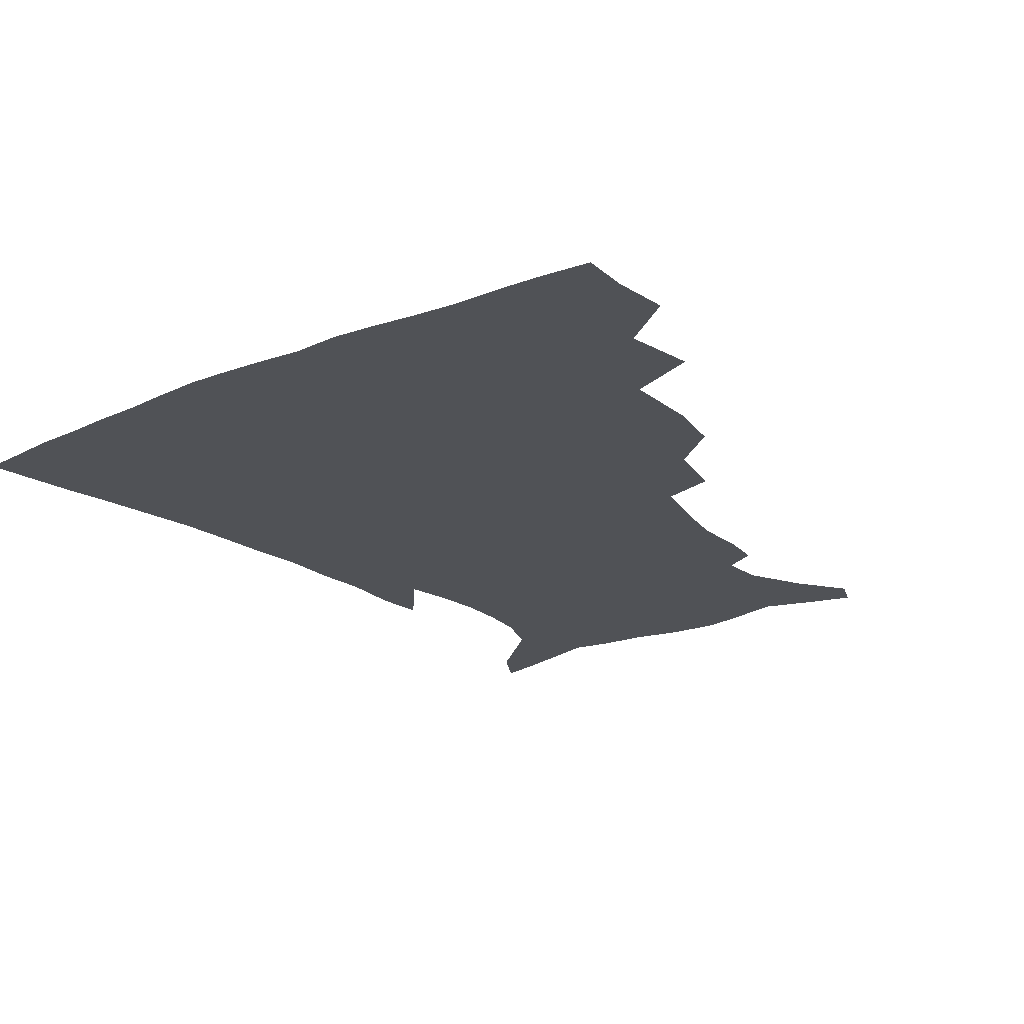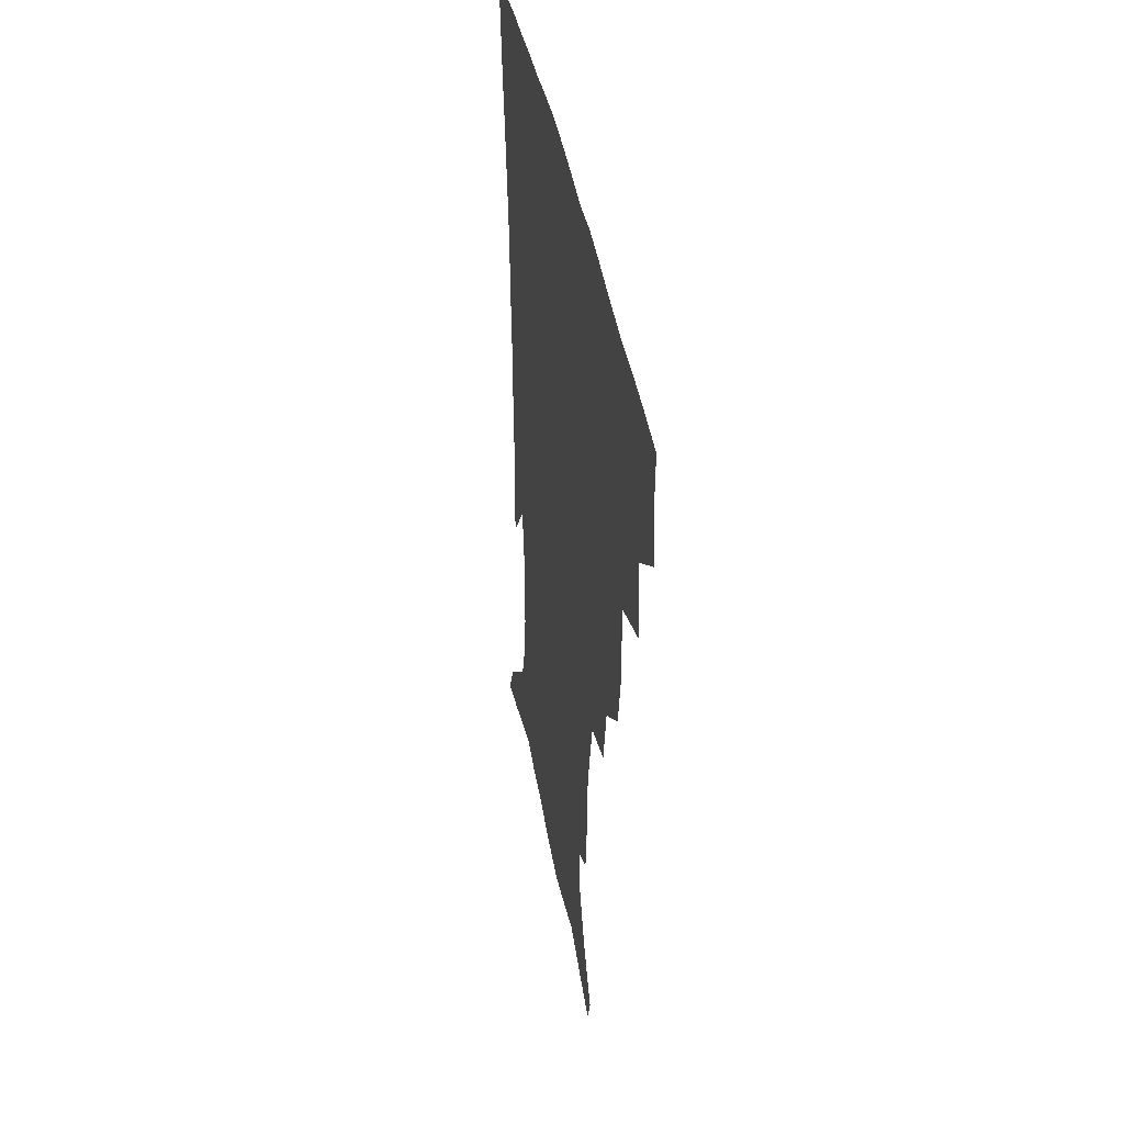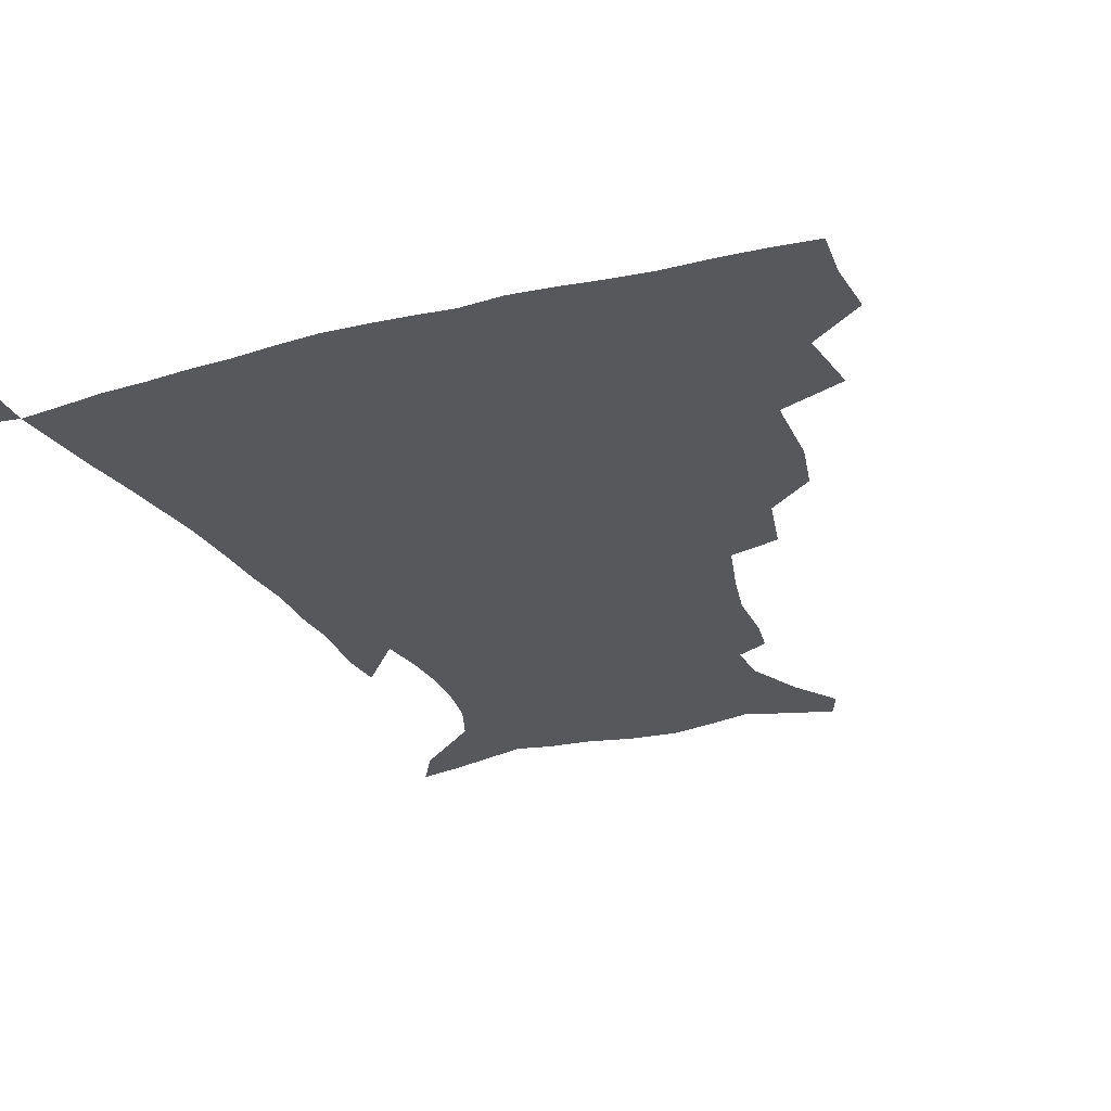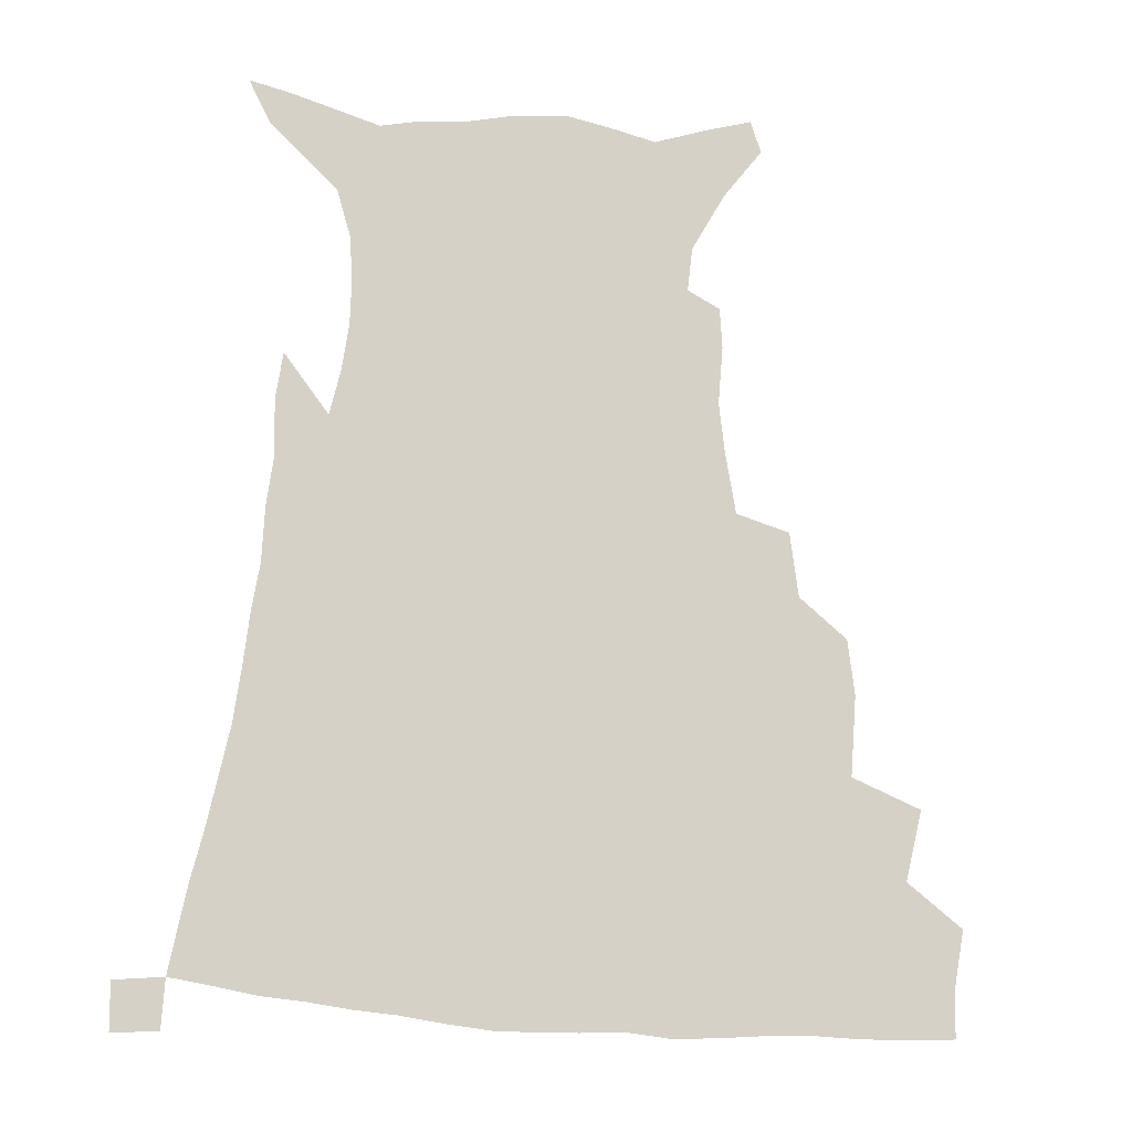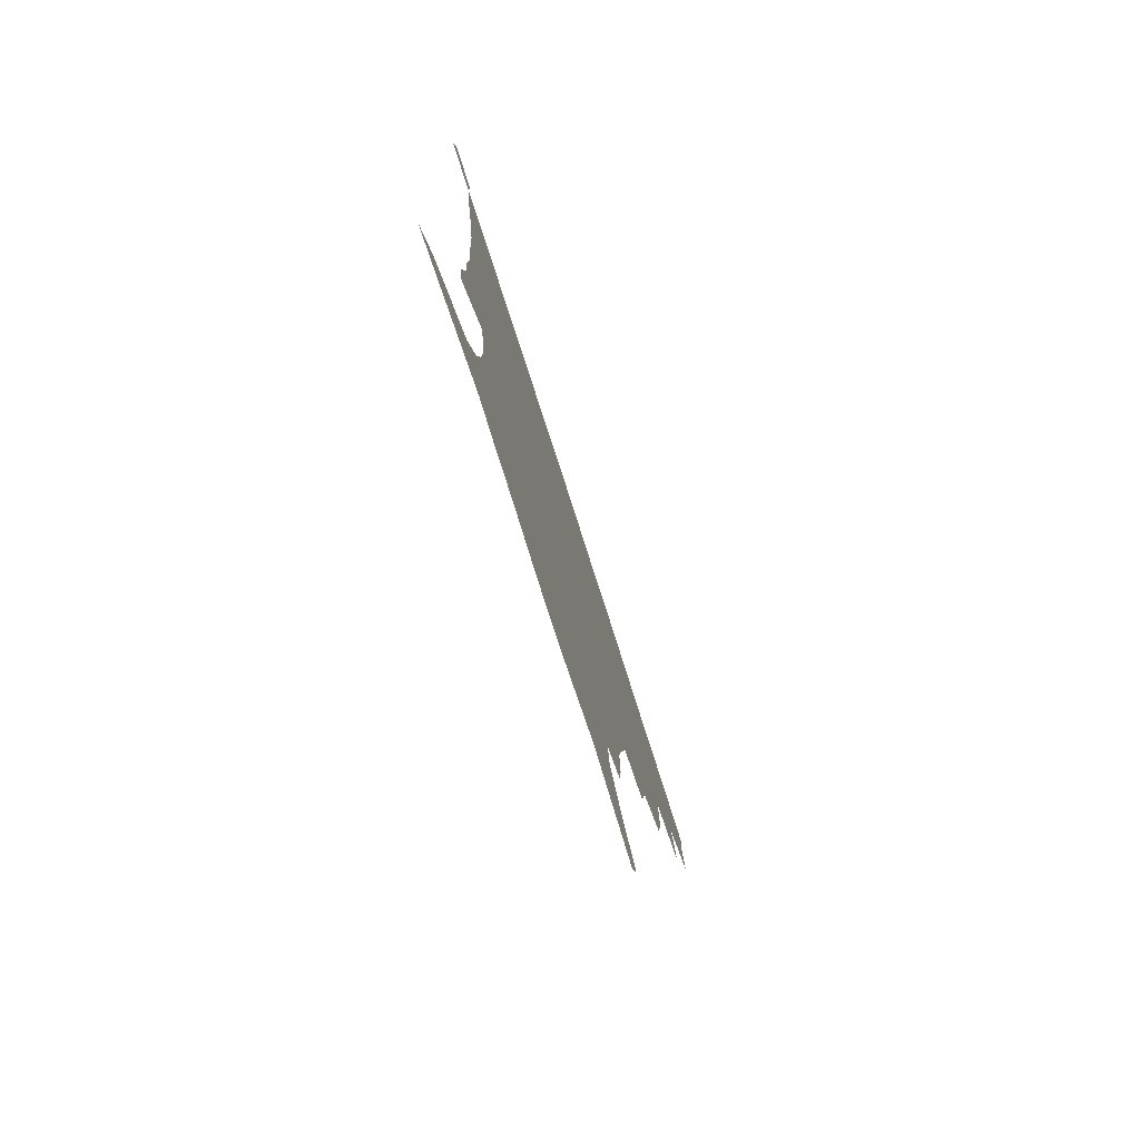
<metadata>
{"format":"obj","ext":"obj","renderer":"f3d","projection":"perspective","resolution":1024,"background":"white","views":[{"elev":-21.1,"azim":-143.4,"up":"+Z"},{"elev":39.7,"azim":-99.7,"up":"+Y"},{"elev":-27.7,"azim":-158.5,"up":"+Z"},{"elev":79.4,"azim":-175.9,"up":"+Z"},{"elev":-79.9,"azim":107.9,"up":"+Y"}]}
</metadata>
<code>
v 435.8 399.3 0
v 437.5 418.2 0
v 436.7 434.2 0
v 451 362 0
v 454.6 385.5 0
v 453.8 402.6 0
v 453.2 419 0
v 452.1 435.6 0
v 477.7 307.9 0
v 474.1 326.2 0
v 474 353 0
v 472.6 371.9 0
v 471.9 389.1 0
v 470 404.6 0
v 468.7 420.3 0
v 467.5 436.3 0
v 498.6 273.6 0
v 494.2 294.9 0
v 492.1 318.4 0
v 490.3 338.3 0
v 490.1 360 0
v 488.7 376.1 0
v 487.1 391.1 0
v 485.6 405.9 0
v 484.4 421 0
v 483.5 436.3 0
v 526.2 198.6 0
v 524.4 211.9 0
v 524.5 231.2 0
v 521.5 247.5 0
v 516.4 268.4 0
v 511.2 287.5 0
v 510.2 313.5 0
v 507.8 330.2 0
v 505.5 345.7 0
v 504.5 362.9 0
v 503.3 378.1 0
v 501.8 392.5 0
v 500.4 407.1 0
v 499.3 421.9 0
v 498.4 437.6 0
v 515.4 142.2 0
v 527 158.5 0
v 536.7 178.2 0
v 537.3 192.8 0
v 537.3 212.7 0
v 535.7 227.7 0
v 533.9 244.8 0
v 530.6 262.4 0
v 527 279.6 0
v 523.8 296.7 0
v 522.9 318.7 0
v 521 333.9 0
v 520.1 350.5 0
v 518.6 364.8 0
v 517.8 379.7 0
v 516.2 393.7 0
v 515.1 408.1 0
v 514 422.5 0
v 512.9 439.3 0
v 519.7 131.6 0
v 531.9 148.8 0
v 541.8 167.1 0
v 546.7 184.8 0
v 547 201.7 0
v 547.8 223.9 0
v 546 239.1 0
v 543.5 253.3 0
v 540.6 267.5 0
v 538.2 285.7 0
v 536.9 305.5 0
v 535.5 321.9 0
v 534.5 337.5 0
v 533.9 353.1 0
v 533 367 0
v 532.6 381.2 0
v 531 394.8 0
v 529.8 409.2 0
v 528.5 424.4 0
v 527.2 440.5 0
v 534.5 135.7 0
v 547.8 155.8 0
v 556 177 0
v 557.1 192 0
v 557.3 208 0
v 557.5 230.5 0
v 556 245 0
v 554.3 261.7 0
v 551.8 274.5 0
v 550.2 291.7 0
v 549.4 309.8 0
v 548.4 325.2 0
v 548 340.6 0
v 547.4 354.7 0
v 547.1 368.8 0
v 546.2 381.9 0
v 545.4 395.4 0
v 545 409.2 0
v 543.8 423.8 0
v 542.3 439.4 0
v 551.8 141.2 0
v 562.8 162.4 0
v 566.2 178.8 0
v 567.2 195.4 0
v 568.1 215.8 0
v 567.3 231.6 0
v 566.1 248.8 0
v 564.8 264 0
v 563.2 279.4 0
v 562.3 296.5 0
v 561.8 313 0
v 560.9 325.8 0
v 560.9 342.2 0
v 560.9 356.5 0
v 560.6 369.6 0
v 559.7 382.4 0
v 559.8 396 0
v 559.2 409.6 0
v 558 424.1 0
v 556.3 440.7 0
v 566.1 137.5 0
v 575.1 164 0
v 577.6 183.5 0
v 577.7 196.8 0
v 577.9 217.7 0
v 577.6 233.6 0
v 576.5 249 0
v 575.6 264.8 0
v 574.6 279.1 0
v 573.9 295.9 0
v 573.6 313.6 0
v 574 329.7 0
v 573.6 342.4 0
v 573.7 356.6 0
v 574.2 370.2 0
v 573.9 382.9 0
v 574.2 396.4 0
v 573.7 409.6 0
v 571.9 425.1 0
v 570.2 441.6 0
v 582.5 133.9 0
v 587.4 164.1 0
v 588.2 184 0
v 588.7 204.1 0
v 588.4 219.7 0
v 588.1 238 0
v 587.5 251.8 0
v 586.8 269.6 0
v 586.7 283.7 0
v 586 298.9 0
v 586 315.8 0
v 586.1 330.5 0
v 586.6 344 0
v 587 358.3 0
v 587.2 370.1 0
v 588.2 383.9 0
v 588 396.7 0
v 587.6 409.7 0
v 585.9 425.7 0
v 584 442 0
v 600.3 135.1 0
v 599.9 163 0
v 599.3 183.8 0
v 599.2 200.7 0
v 598.9 218 0
v 598.4 235.7 0
v 598 252.9 0
v 598.1 266.7 0
v 597.6 285.6 0
v 597.8 299.3 0
v 597.8 315.4 0
v 598.5 328.2 0
v 599 344.1 0
v 599.6 357.1 0
v 600.9 371.4 0
v 601.5 384.2 0
v 601.7 396.9 0
v 601.2 410.9 0
v 600.1 425.7 0
v 598.7 441 0
v 617.5 138.6 0
v 613.3 159.8 0
v 610.3 182.6 0
v 609.3 200.2 0
v 609.1 218.4 0
v 608.7 236.2 0
v 608.9 250.5 0
v 609.1 267.2 0
v 609.1 282.4 0
v 609.3 298.4 0
v 609.6 313.7 0
v 610.6 330.7 0
v 611.3 343.3 0
v 612.2 356.1 0
v 613.4 370.8 0
v 614.4 383.9 0
v 615.3 396.6 0
v 616.3 409.9 0
v 615.8 424.1 0
v 614.3 439.3 0
v 632.8 139.6 0
v 625.4 160.6 0
v 622.5 177 0
v 619.7 197 0
v 618.6 219 0
v 618.8 235.4 0
v 619.6 249.1 0
v 619.7 266.9 0
v 620.9 278.8 0
v 620.9 295.1 0
v 621.5 310.1 0
v 621.8 329.4 0
v 623.2 343.3 0
v 624.7 355.4 0
v 626.1 369.1 0
v 627.5 382.4 0
v 628.8 395.8 0
v 630.5 409.3 0
v 630.3 423.2 0
v 629.1 438.7 0
v 645.8 142 0
v 638.2 158.6 0
v 632.1 178.7 0
v 630.2 194.1 0
v 629 212.7 0
v 629.2 229.7 0
v 630.7 243.1 0
v 630.8 261.5 0
v 631.5 277.2 0
v 632.1 292.8 0
v 632.9 308.3 0
v 634.3 322.9 0
v 634.9 340 0
v 637 352.9 0
v 638.6 367 0
v 640.4 382.1 0
v 642.1 394.6 0
v 643.7 408.6 0
v 644.8 422 0
v 644.5 437.2 0
v 661.9 137.1 0
v 651.7 155.1 0
v 644.3 173.3 0
v 640.9 188.9 0
v 638.7 208.4 0
v 639.3 223 0
v 640.9 238 0
v 641.8 255.7 0
v 642.3 272.6 0
v 643.8 286.8 0
v 644 304.5 0
v 645.9 318.2 0
v 646.8 335.1 0
v 649 349.4 0
v 651.2 363.4 0
v 653 379.3 0
v 655.3 393.4 0
v 657.2 407.2 0
v 658.8 421 0
v 659.2 436.5 0
v 677.2 132.4 0
v 666.5 149.8 0
v 658.3 165.7 0
v 652.5 181.9 0
v 650.5 197 0
v 650 212.6 0
v 651.3 228.5 0
v 654.1 244.3 0
v 655.4 260.7 0
v 655.6 278.3 0
v 656.2 295.6 0
v 657.5 311.3 0
v 660.5 324.5 0
v 661 344 0
v 663.2 360 0
v 665.1 376.9 0
v 668.6 390.2 0
v 670.9 405.3 0
v 672.9 419.6 0
v 674.6 434.3 0
v 691.8 128.8 0
v 683.2 143.7 0
v 671.1 224 0
v 672.6 239.8 0
v 671 260.9 0
v 672.3 277 0
v 672 296 0
v 673.8 312.2 0
v 674.9 330.9 0
v 676.4 349.9 0
v 679.1 367.3 0
v 682 385.4 0
v 685.1 401.5 0
v 687.5 417.4 0
v 689.6 432.5 0
v 689.7 449.9 0
v 707.1 434.7 0
v 706 451.1 0
f 5 6 1
f 1 6 2
f 6 7 2
f 2 7 3
f 7 8 3
f 11 12 4
f 4 12 5
f 12 13 5
f 5 13 6
f 13 14 6
f 6 14 7
f 14 15 7
f 7 15 8
f 15 16 8
f 18 19 9
f 9 19 10
f 19 20 10
f 10 20 11
f 20 21 11
f 11 21 12
f 21 22 12
f 12 22 13
f 22 23 13
f 13 23 14
f 23 24 14
f 14 24 15
f 24 25 15
f 15 25 16
f 25 26 16
f 31 32 17
f 17 32 18
f 32 33 18
f 18 33 19
f 33 34 19
f 19 34 20
f 34 35 20
f 20 35 21
f 35 36 21
f 21 36 22
f 36 37 22
f 22 37 23
f 37 38 23
f 23 38 24
f 38 39 24
f 24 39 25
f 39 40 25
f 25 40 26
f 40 41 26
f 45 46 27
f 27 46 28
f 46 47 28
f 28 47 29
f 47 48 29
f 29 48 30
f 48 49 30
f 30 49 31
f 49 50 31
f 31 50 32
f 50 51 32
f 32 51 33
f 51 52 33
f 33 52 34
f 52 53 34
f 34 53 35
f 53 54 35
f 35 54 36
f 54 55 36
f 36 55 37
f 55 56 37
f 37 56 38
f 56 57 38
f 38 57 39
f 57 58 39
f 39 58 40
f 58 59 40
f 40 59 41
f 59 60 41
f 61 62 42
f 42 62 43
f 62 63 43
f 43 63 44
f 63 64 44
f 44 64 45
f 64 65 45
f 45 65 46
f 65 66 46
f 46 66 47
f 66 67 47
f 47 67 48
f 67 68 48
f 48 68 49
f 68 69 49
f 49 69 50
f 69 70 50
f 50 70 51
f 70 71 51
f 51 71 52
f 71 72 52
f 52 72 53
f 72 73 53
f 53 73 54
f 73 74 54
f 54 74 55
f 74 75 55
f 55 75 56
f 75 76 56
f 56 76 57
f 76 77 57
f 57 77 58
f 77 78 58
f 58 78 59
f 78 79 59
f 59 79 60
f 79 80 60
f 61 81 62
f 81 82 62
f 62 82 63
f 82 83 63
f 63 83 64
f 83 84 64
f 64 84 65
f 84 85 65
f 65 85 66
f 85 86 66
f 66 86 67
f 86 87 67
f 67 87 68
f 87 88 68
f 68 88 69
f 88 89 69
f 69 89 70
f 89 90 70
f 70 90 71
f 90 91 71
f 71 91 72
f 91 92 72
f 72 92 73
f 92 93 73
f 73 93 74
f 93 94 74
f 74 94 75
f 94 95 75
f 75 95 76
f 95 96 76
f 76 96 77
f 96 97 77
f 77 97 78
f 97 98 78
f 78 98 79
f 98 99 79
f 79 99 80
f 99 100 80
f 81 101 82
f 101 102 82
f 82 102 83
f 102 103 83
f 83 103 84
f 103 104 84
f 84 104 85
f 104 105 85
f 85 105 86
f 105 106 86
f 86 106 87
f 106 107 87
f 87 107 88
f 107 108 88
f 88 108 89
f 108 109 89
f 89 109 90
f 109 110 90
f 90 110 91
f 110 111 91
f 91 111 92
f 111 112 92
f 92 112 93
f 112 113 93
f 93 113 94
f 113 114 94
f 94 114 95
f 114 115 95
f 95 115 96
f 115 116 96
f 96 116 97
f 116 117 97
f 97 117 98
f 117 118 98
f 98 118 99
f 118 119 99
f 99 119 100
f 119 120 100
f 101 121 102
f 121 122 102
f 102 122 103
f 122 123 103
f 103 123 104
f 123 124 104
f 104 124 105
f 124 125 105
f 105 125 106
f 125 126 106
f 106 126 107
f 126 127 107
f 107 127 108
f 127 128 108
f 108 128 109
f 128 129 109
f 109 129 110
f 129 130 110
f 110 130 111
f 130 131 111
f 111 131 112
f 131 132 112
f 112 132 113
f 132 133 113
f 113 133 114
f 133 134 114
f 114 134 115
f 134 135 115
f 115 135 116
f 135 136 116
f 116 136 117
f 136 137 117
f 117 137 118
f 137 138 118
f 118 138 119
f 138 139 119
f 119 139 120
f 139 140 120
f 121 141 122
f 141 142 122
f 122 142 123
f 142 143 123
f 123 143 124
f 143 144 124
f 124 144 125
f 144 145 125
f 125 145 126
f 145 146 126
f 126 146 127
f 146 147 127
f 127 147 128
f 147 148 128
f 128 148 129
f 148 149 129
f 129 149 130
f 149 150 130
f 130 150 131
f 150 151 131
f 131 151 132
f 151 152 132
f 132 152 133
f 152 153 133
f 133 153 134
f 153 154 134
f 134 154 135
f 154 155 135
f 135 155 136
f 155 156 136
f 136 156 137
f 156 157 137
f 137 157 138
f 157 158 138
f 138 158 139
f 158 159 139
f 139 159 140
f 159 160 140
f 141 161 142
f 161 162 142
f 142 162 143
f 162 163 143
f 143 163 144
f 163 164 144
f 144 164 145
f 164 165 145
f 145 165 146
f 165 166 146
f 146 166 147
f 166 167 147
f 147 167 148
f 167 168 148
f 148 168 149
f 168 169 149
f 149 169 150
f 169 170 150
f 150 170 151
f 170 171 151
f 151 171 152
f 171 172 152
f 152 172 153
f 172 173 153
f 153 173 154
f 173 174 154
f 154 174 155
f 174 175 155
f 155 175 156
f 175 176 156
f 156 176 157
f 176 177 157
f 157 177 158
f 177 178 158
f 158 178 159
f 178 179 159
f 159 179 160
f 179 180 160
f 161 181 162
f 181 182 162
f 162 182 163
f 182 183 163
f 163 183 164
f 183 184 164
f 164 184 165
f 184 185 165
f 165 185 166
f 185 186 166
f 166 186 167
f 186 187 167
f 167 187 168
f 187 188 168
f 168 188 169
f 188 189 169
f 169 189 170
f 189 190 170
f 170 190 171
f 190 191 171
f 171 191 172
f 191 192 172
f 172 192 173
f 192 193 173
f 173 193 174
f 193 194 174
f 174 194 175
f 194 195 175
f 175 195 176
f 195 196 176
f 176 196 177
f 196 197 177
f 177 197 178
f 197 198 178
f 178 198 179
f 198 199 179
f 179 199 180
f 199 200 180
f 181 201 182
f 201 202 182
f 182 202 183
f 202 203 183
f 183 203 184
f 203 204 184
f 184 204 185
f 204 205 185
f 185 205 186
f 205 206 186
f 186 206 187
f 206 207 187
f 187 207 188
f 207 208 188
f 188 208 189
f 208 209 189
f 189 209 190
f 209 210 190
f 190 210 191
f 210 211 191
f 191 211 192
f 211 212 192
f 192 212 193
f 212 213 193
f 193 213 194
f 213 214 194
f 194 214 195
f 214 215 195
f 195 215 196
f 215 216 196
f 196 216 197
f 216 217 197
f 197 217 198
f 217 218 198
f 198 218 199
f 218 219 199
f 199 219 200
f 219 220 200
f 201 221 202
f 221 222 202
f 202 222 203
f 222 223 203
f 203 223 204
f 223 224 204
f 204 224 205
f 224 225 205
f 205 225 206
f 225 226 206
f 206 226 207
f 226 227 207
f 207 227 208
f 227 228 208
f 208 228 209
f 228 229 209
f 209 229 210
f 229 230 210
f 210 230 211
f 230 231 211
f 211 231 212
f 231 232 212
f 212 232 213
f 232 233 213
f 213 233 214
f 233 234 214
f 214 234 215
f 234 235 215
f 215 235 216
f 235 236 216
f 216 236 217
f 236 237 217
f 217 237 218
f 237 238 218
f 218 238 219
f 238 239 219
f 219 239 220
f 239 240 220
f 221 241 222
f 241 242 222
f 222 242 223
f 242 243 223
f 223 243 224
f 243 244 224
f 224 244 225
f 244 245 225
f 225 245 226
f 245 246 226
f 226 246 227
f 246 247 227
f 227 247 228
f 247 248 228
f 228 248 229
f 248 249 229
f 229 249 230
f 249 250 230
f 230 250 231
f 250 251 231
f 231 251 232
f 251 252 232
f 232 252 233
f 252 253 233
f 233 253 234
f 253 254 234
f 234 254 235
f 254 255 235
f 235 255 236
f 255 256 236
f 236 256 237
f 256 257 237
f 237 257 238
f 257 258 238
f 238 258 239
f 258 259 239
f 239 259 240
f 259 260 240
f 241 261 242
f 261 262 242
f 242 262 243
f 262 263 243
f 243 263 244
f 263 264 244
f 244 264 245
f 264 265 245
f 245 265 246
f 265 266 246
f 246 266 247
f 266 267 247
f 247 267 248
f 267 268 248
f 248 268 249
f 268 269 249
f 249 269 250
f 269 270 250
f 250 270 251
f 270 271 251
f 251 271 252
f 271 272 252
f 252 272 253
f 272 273 253
f 253 273 254
f 273 274 254
f 254 274 255
f 274 275 255
f 255 275 256
f 275 276 256
f 256 276 257
f 276 277 257
f 257 277 258
f 277 278 258
f 258 278 259
f 278 279 259
f 259 279 260
f 279 280 260
f 261 281 262
f 281 282 262
f 262 282 263
f 268 283 269
f 283 284 269
f 269 284 270
f 284 285 270
f 270 285 271
f 285 286 271
f 271 286 272
f 286 287 272
f 272 287 273
f 287 288 273
f 273 288 274
f 288 289 274
f 274 289 275
f 289 290 275
f 275 290 276
f 290 291 276
f 276 291 277
f 291 292 277
f 277 292 278
f 292 293 278
f 278 293 279
f 293 294 279
f 279 294 280
f 294 295 280
f 295 297 296
f 297 298 296

</code>
